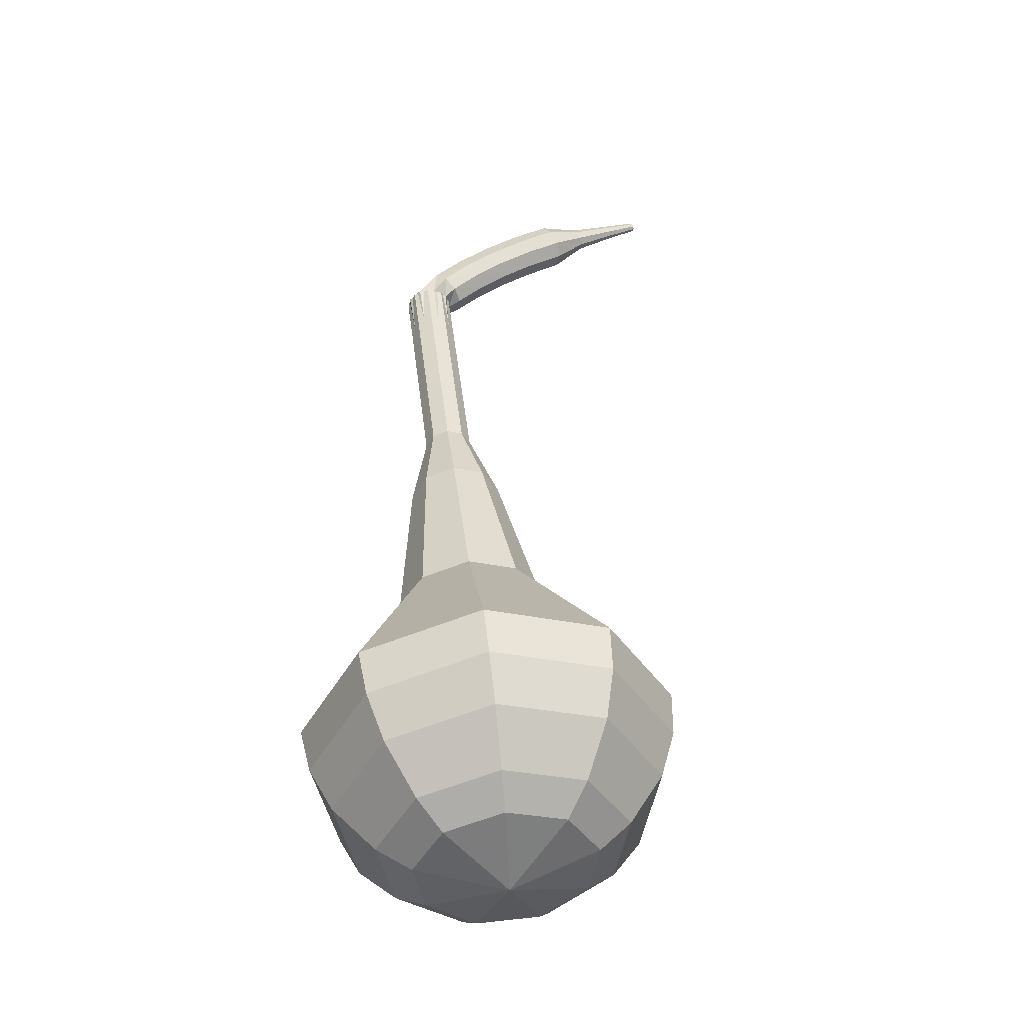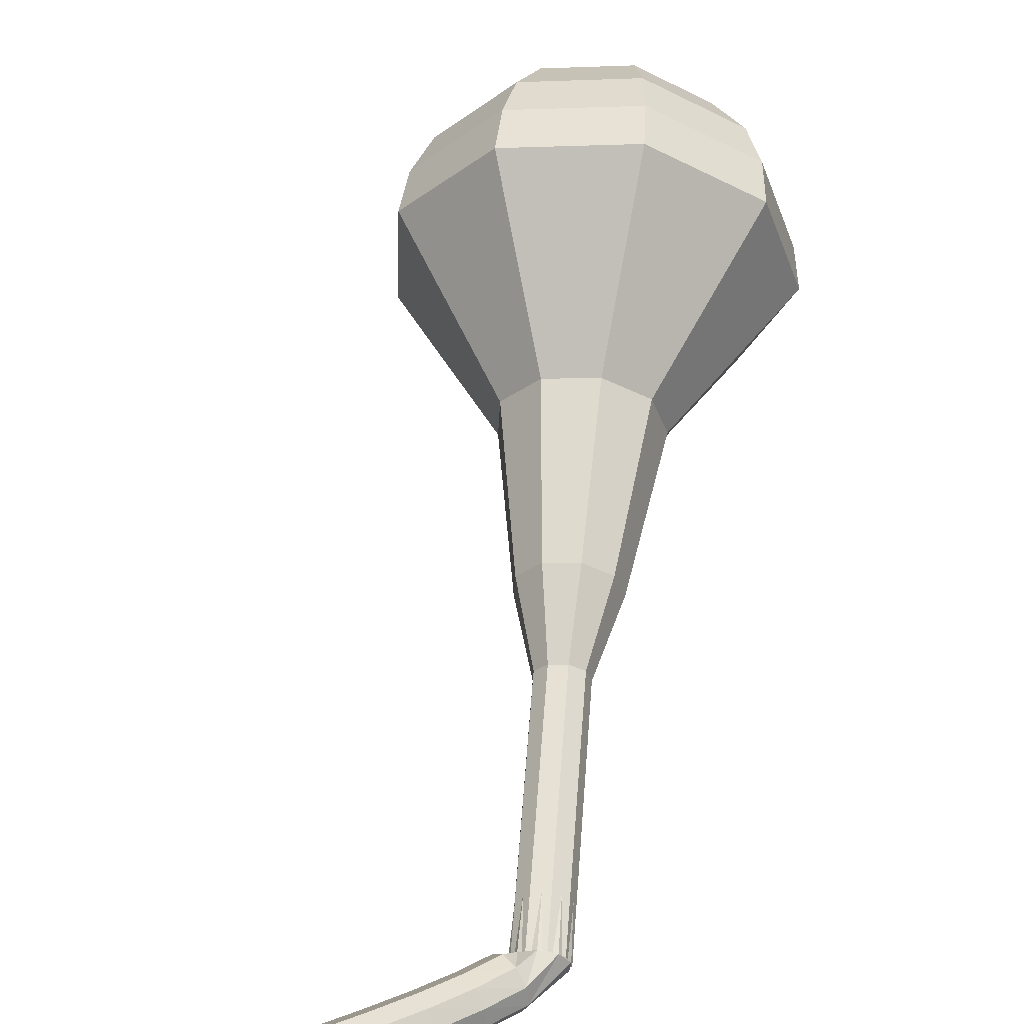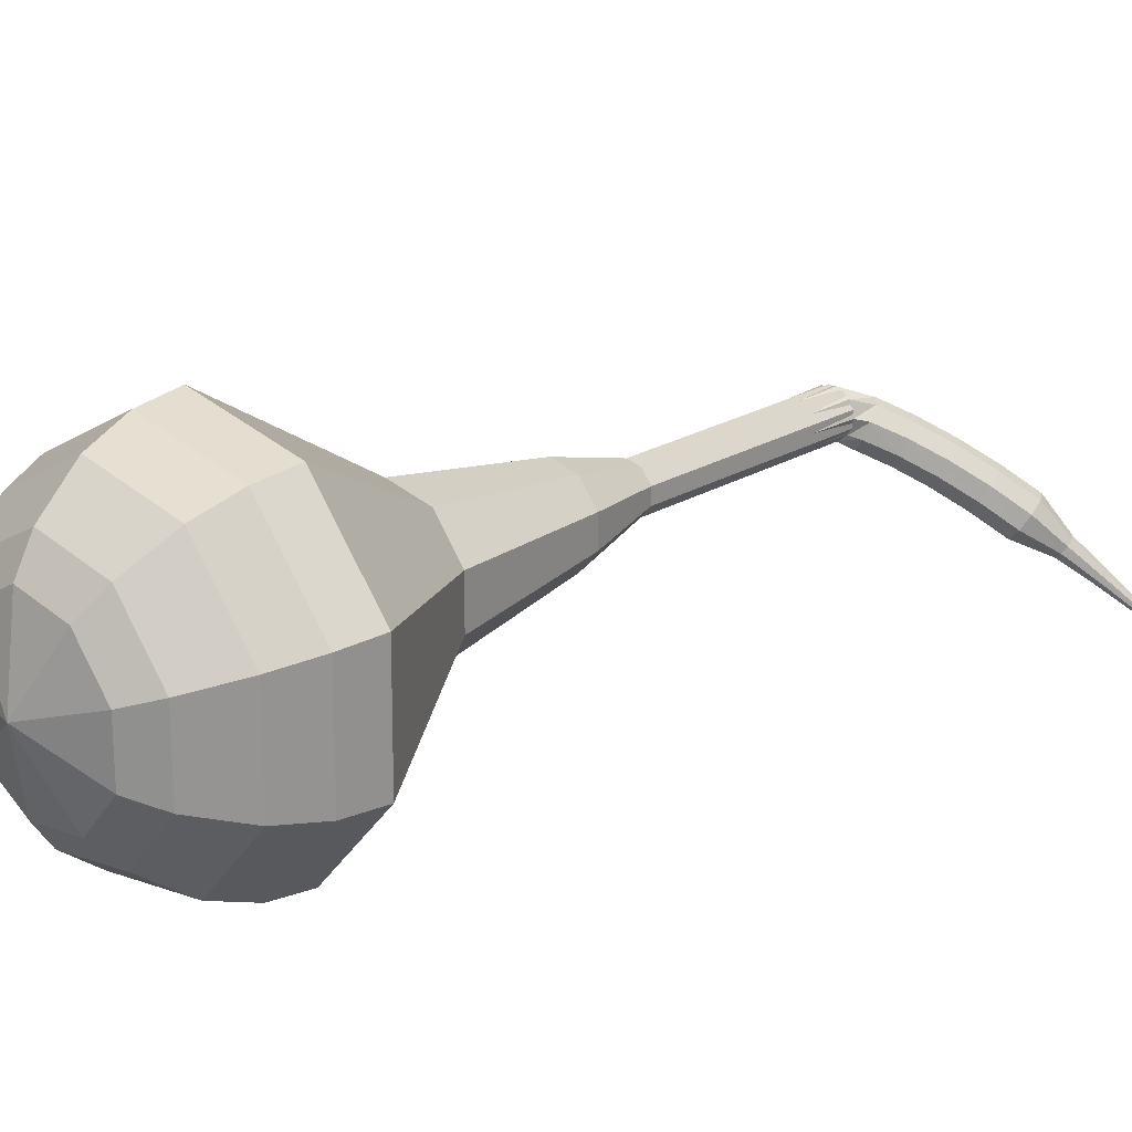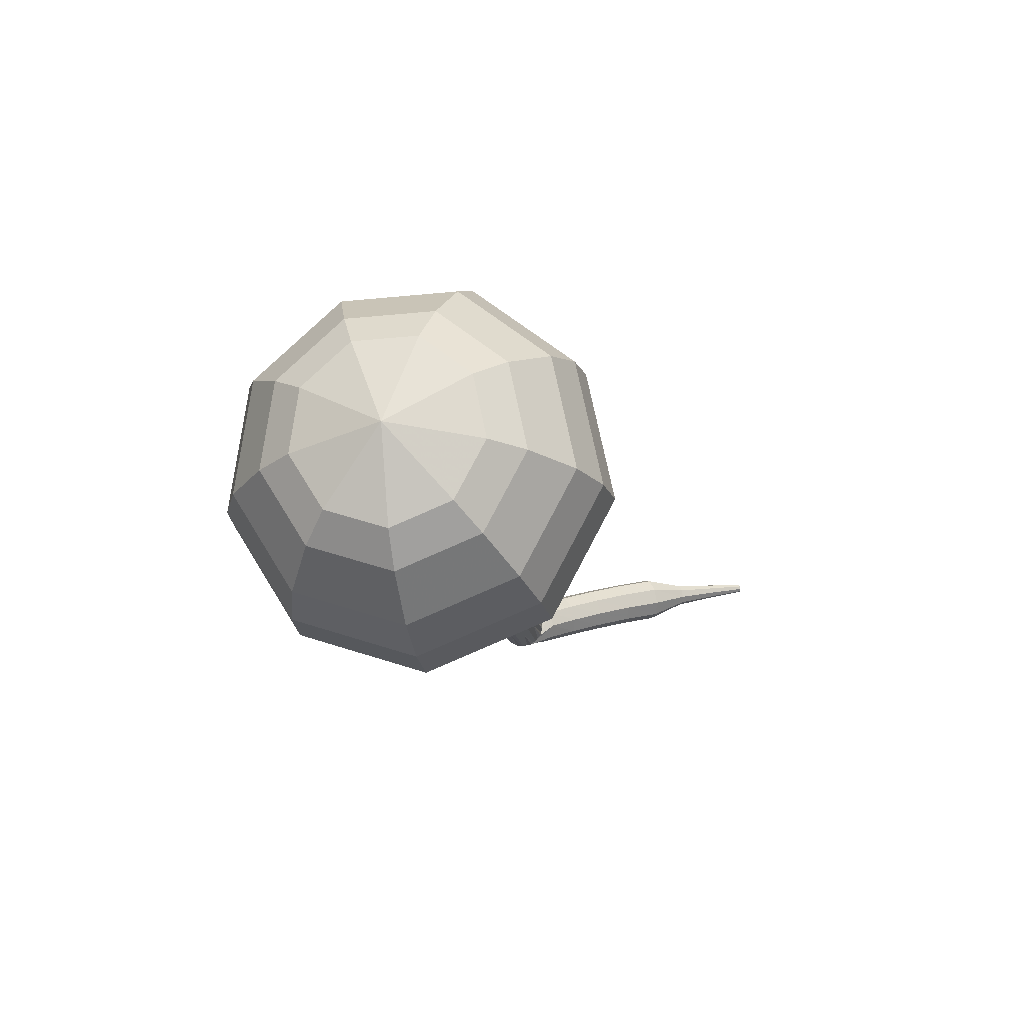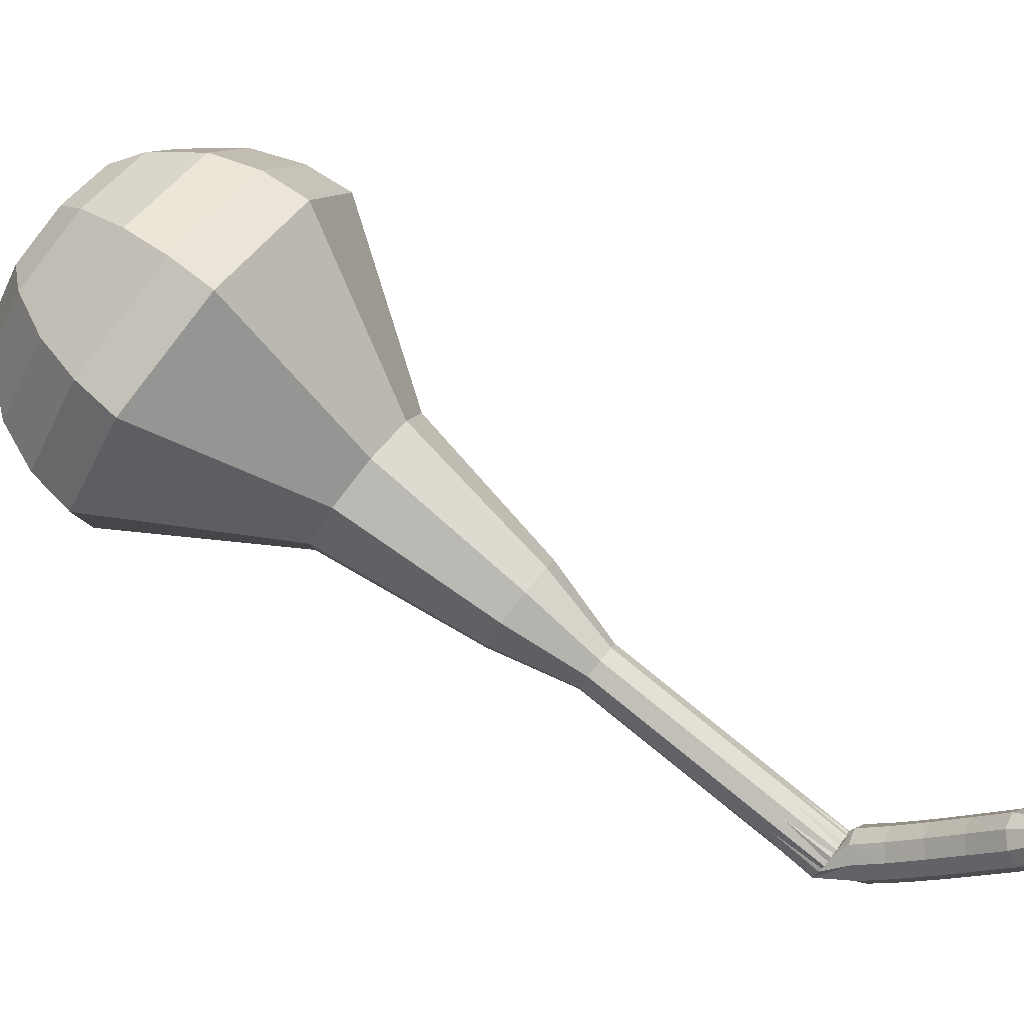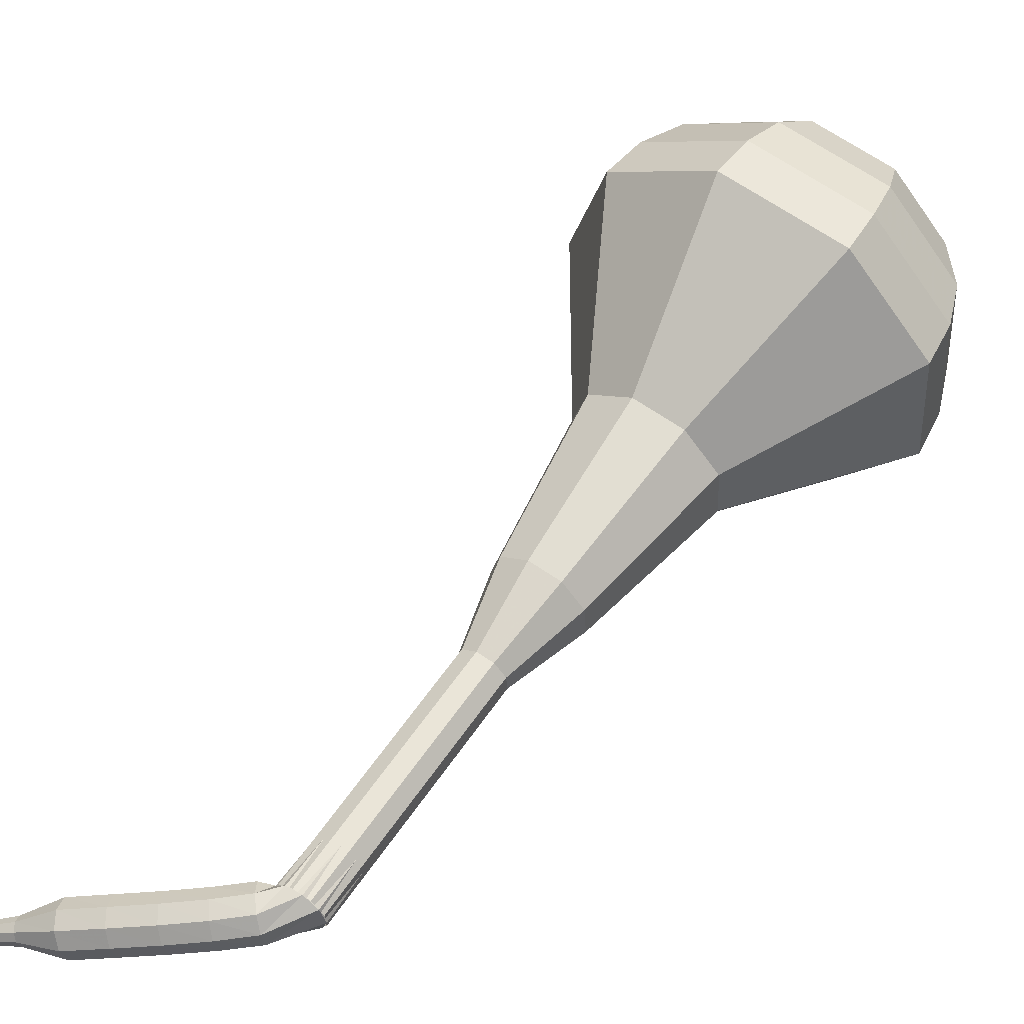
<metadata>
{"format":"obj","ext":"obj","renderer":"f3d","projection":"perspective","resolution":1024,"background":"white","views":[{"elev":-8.7,"azim":164.3,"up":"+Z"},{"elev":21.9,"azim":2.2,"up":"+Y"},{"elev":78.6,"azim":-122.9,"up":"+Y"},{"elev":-70.0,"azim":-169.7,"up":"+Z"},{"elev":-25.9,"azim":-108.2,"up":"+Y"},{"elev":11.9,"azim":40.1,"up":"+Y"}]}
</metadata>
<code>
g tube1
v 167.2 180.9 102.5
v 165.8 178.5 100.6
v 162.8 177.3 99.57
v 159.5 178.1 99.92
v 157.5 180.3 101.5
v 157.7 183 103.5
v 160 185 105
v 163.4 185.2 105.4
v 166.2 183.6 104.4
v 167.2 180.9 102.5
v 165.9 181.6 101.7
v 164.9 179.8 100.3
v 162.7 178.9 99.59
v 160.3 179.5 99.85
v 158.8 181.1 101
v 159 183.1 102.4
v 160.7 184.5 103.6
v 163.1 184.7 103.8
v 165.2 183.5 103.1
v 165.9 181.6 101.7
v 162.3 182.4 101
v 162.3 182.4 101
v 162.3 182.4 101
v 162.3 182.4 101
v 162.3 182.4 101
v 162.3 182.4 101
v 162.3 182.4 101
v 162.3 182.4 101
v 162.3 182.4 101
v 162.3 182.4 101
v 159.8 162.3 128.6
v 160 161.8 128.2
v 160.5 161.4 128
v 161.2 161.5 128.1
v 161.7 161.8 128.4
v 161.8 162.4 128.8
v 161.4 162.8 129.1
v 160.7 163 129.2
v 160.1 162.8 129
v 159.8 162.3 128.6
v 159.7 163 129.3
v 159.4 162.7 128.8
v 159.3 162 128.5
v 159.5 161.4 128.6
v 159.9 161 129.1
v 160.3 161.1 129.6
v 160.5 161.6 130
v 160.4 162.3 130.1
v 160.1 162.8 129.9
v 159.7 163 129.3
v 158.5 162.7 130.1
v 158.3 162.5 129.6
v 158.2 161.8 129.3
v 158.4 161.2 129.4
v 158.7 160.8 129.8
v 159.1 160.9 130.4
v 159.3 161.3 130.9
v 159.2 162 131
v 158.9 162.6 130.7
v 158.5 162.7 130.1
v 157.2 162.5 130.9
v 156.9 162.2 130.4
v 156.9 161.6 130.1
v 157 161 130.2
v 157.4 160.6 130.6
v 157.7 160.6 131.2
v 157.8 161.1 131.7
v 157.8 161.8 131.8
v 157.5 162.3 131.5
v 157.2 162.5 130.9
v 155.7 162.3 131.7
v 155.5 162 131.1
v 155.4 161.4 130.8
v 155.6 160.7 130.9
v 155.9 160.3 131.4
v 156.2 160.4 132
v 156.3 160.8 132.5
v 156.2 161.5 132.6
v 156 162.1 132.3
v 155.7 162.3 131.7
v 154.1 162 132.4
v 153.9 161.7 131.8
v 153.9 161.1 131.4
v 154.1 160.5 131.5
v 154.4 160.1 132
v 154.6 160.1 132.7
v 154.7 160.6 133.2
v 154.7 161.2 133.3
v 154.4 161.8 132.9
v 154.1 162 132.4
v 152.6 161.2 133
v 152.6 161.1 132.7
v 152.6 160.8 132.5
v 152.6 160.4 132.5
v 152.8 160.2 132.8
v 152.9 160.3 133.1
v 152.9 160.5 133.4
v 152.9 160.8 133.4
v 152.8 161.1 133.3
v 152.6 161.2 133
v 151.1 160.7 133.5
v 151 160.6 133.3
v 151 160.4 133.2
v 151.1 160.2 133.2
v 151.2 160.1 133.4
v 151.2 160.1 133.6
v 151.3 160.2 133.8
v 151.2 160.5 133.8
v 151.2 160.6 133.7
v 151.1 160.7 133.5
v 149.5 160.3 134.1
v 149.5 160.2 133.9
v 149.5 160.1 133.9
v 149.5 159.9 133.9
v 149.6 159.9 134
v 149.6 159.9 134.1
v 149.6 160 134.2
v 149.6 160.1 134.2
v 149.6 160.2 134.2
v 149.5 160.3 134.1
f 1 2 12
f 12 11 1
f 2 3 13
f 13 12 2
f 3 4 14
f 14 13 3
f 4 5 15
f 15 14 4
f 5 6 16
f 16 15 5
f 6 7 17
f 17 16 6
f 7 8 18
f 18 17 7
f 8 9 19
f 19 18 8
f 9 10 20
f 20 19 9
f 11 12 22
f 22 21 11
f 12 13 23
f 23 22 12
f 13 14 24
f 24 23 13
f 14 15 25
f 25 24 14
f 15 16 26
f 26 25 15
f 16 17 27
f 27 26 16
f 17 18 28
f 28 27 17
f 18 19 29
f 29 28 18
f 19 20 30
f 30 29 19
f 21 22 32
f 32 31 21
f 22 23 33
f 33 32 22
f 23 24 34
f 34 33 23
f 24 25 35
f 35 34 24
f 25 26 36
f 36 35 25
f 26 27 37
f 37 36 26
f 27 28 38
f 38 37 27
f 28 29 39
f 39 38 28
f 29 30 40
f 40 39 29
f 31 32 42
f 42 41 31
f 32 33 43
f 43 42 32
f 33 34 44
f 44 43 33
f 34 35 45
f 45 44 34
f 35 36 46
f 46 45 35
f 36 37 47
f 47 46 36
f 37 38 48
f 48 47 37
f 38 39 49
f 49 48 38
f 39 40 50
f 50 49 39
f 41 42 52
f 52 51 41
f 42 43 53
f 53 52 42
f 43 44 54
f 54 53 43
f 44 45 55
f 55 54 44
f 45 46 56
f 56 55 45
f 46 47 57
f 57 56 46
f 47 48 58
f 58 57 47
f 48 49 59
f 59 58 48
f 49 50 60
f 60 59 49
f 51 52 62
f 62 61 51
f 52 53 63
f 63 62 52
f 53 54 64
f 64 63 53
f 54 55 65
f 65 64 54
f 55 56 66
f 66 65 55
f 56 57 67
f 67 66 56
f 57 58 68
f 68 67 57
f 58 59 69
f 69 68 58
f 59 60 70
f 70 69 59
f 61 62 72
f 72 71 61
f 62 63 73
f 73 72 62
f 63 64 74
f 74 73 63
f 64 65 75
f 75 74 64
f 65 66 76
f 76 75 65
f 66 67 77
f 77 76 66
f 67 68 78
f 78 77 67
f 68 69 79
f 79 78 68
f 69 70 80
f 80 79 69
f 71 72 82
f 82 81 71
f 72 73 83
f 83 82 72
f 73 74 84
f 84 83 73
f 74 75 85
f 85 84 74
f 75 76 86
f 86 85 75
f 76 77 87
f 87 86 76
f 77 78 88
f 88 87 77
f 78 79 89
f 89 88 78
f 79 80 90
f 90 89 79
f 81 82 92
f 92 91 81
f 82 83 93
f 93 92 82
f 83 84 94
f 94 93 83
f 84 85 95
f 95 94 84
f 85 86 96
f 96 95 85
f 86 87 97
f 97 96 86
f 87 88 98
f 98 97 87
f 88 89 99
f 99 98 88
f 89 90 100
f 100 99 89
f 91 92 102
f 102 101 91
f 92 93 103
f 103 102 92
f 93 94 104
f 104 103 93
f 94 95 105
f 105 104 94
f 95 96 106
f 106 105 95
f 96 97 107
f 107 106 96
f 97 98 108
f 108 107 97
f 98 99 109
f 109 108 98
f 99 100 110
f 110 109 99
f 101 102 112
f 112 111 101
f 102 103 113
f 113 112 102
f 103 104 114
f 114 113 103
f 104 105 115
f 115 114 104
f 105 106 116
f 116 115 105
f 106 107 117
f 117 116 106
f 107 108 118
f 118 117 107
f 108 109 119
f 119 118 108
f 109 110 120
f 120 119 109
v 161.8 162.1 128.6
v 161.5 161.6 128.2
v 160.9 161.4 128
v 160.2 161.5 128.1
v 159.8 162 128.4
v 159.9 162.6 128.8
v 160.4 162.9 129.1
v 161 163 129.2
v 161.6 162.7 129
v 161.8 162.1 128.6
v 161.9 164.1 125.9
v 161.7 163.6 125.5
v 161.1 163.4 125.3
v 160.4 163.5 125.4
v 160 164 125.7
v 160 164.5 126.1
v 160.5 164.9 126.4
v 161.2 165 126.5
v 161.8 164.6 126.3
v 161.9 164.1 125.9
v 162.1 166.1 123.2
v 161.8 165.6 122.8
v 161.2 165.4 122.6
v 160.5 165.5 122.7
v 160.1 166 123
v 160.2 166.5 123.4
v 160.7 166.9 123.7
v 161.3 166.9 123.8
v 161.9 166.6 123.6
v 162.1 166.1 123.2
v 162.2 168.1 120.5
v 162 167.6 120.1
v 161.4 167.3 119.9
v 160.7 167.5 120
v 160.3 167.9 120.3
v 160.3 168.5 120.7
v 160.8 168.9 121
v 161.5 168.9 121.1
v 162.1 168.6 120.9
v 162.2 168.1 120.5
v 163.3 170 117.8
v 162.8 169 117.1
v 161.6 168.6 116.7
v 160.3 168.8 116.8
v 159.6 169.7 117.4
v 159.6 170.8 118.2
v 160.5 171.5 118.8
v 161.8 171.6 118.9
v 162.9 171 118.5
v 163.3 170 117.8
v 164.7 173.8 112.4
v 163.9 172.3 111.2
v 162 171.6 110.6
v 160 172.1 110.8
v 158.8 173.4 111.8
v 158.9 175.1 113
v 160.3 176.3 114
v 162.4 176.4 114.2
v 164.1 175.4 113.6
v 164.7 173.8 112.4
v 169.5 177.4 107
v 167.4 173.7 104.1
v 162.8 172 102.6
v 157.9 173.1 103.2
v 154.8 176.5 105.5
v 155.1 180.6 108.5
v 158.7 183.5 110.8
v 163.8 183.8 111.4
v 168 181.4 109.9
v 169.5 177.4 107
v 169.3 178.6 105.5
v 167.3 174.9 102.7
v 162.9 173.3 101.3
v 158.1 174.3 101.8
v 155.1 177.6 104
v 155.4 181.6 107
v 158.8 184.4 109.2
v 163.8 184.8 109.7
v 167.9 182.4 108.3
v 169.3 178.6 105.5
v 168.6 179.7 104
v 166.9 176.5 101.5
v 162.9 175 100.2
v 158.6 175.9 100.6
v 155.9 178.9 102.7
v 156.2 182.5 105.3
v 159.3 185 107.3
v 163.7 185.3 107.8
v 167.4 183.2 106.4
v 168.6 179.7 104
v 167.2 180.9 102.5
v 165.8 178.5 100.6
v 162.8 177.3 99.57
v 159.5 178.1 99.92
v 157.5 180.3 101.5
v 157.7 183 103.5
v 160 185 105
v 163.4 185.2 105.4
v 166.2 183.6 104.4
v 167.2 180.9 102.5
v 165.9 181.6 101.7
v 164.9 179.8 100.3
v 162.7 178.9 99.59
v 160.3 179.5 99.85
v 158.8 181.1 101
v 159 183.1 102.4
v 160.7 184.5 103.6
v 163.1 184.7 103.8
v 165.2 183.5 103.1
v 165.9 181.6 101.7
v 162.3 182.4 101
v 162.3 182.4 101
v 162.3 182.4 101
v 162.3 182.4 101
v 162.3 182.4 101
v 162.3 182.4 101
v 162.3 182.4 101
v 162.3 182.4 101
v 162.3 182.4 101
v 162.3 182.4 101
f 121 122 132
f 132 131 121
f 122 123 133
f 133 132 122
f 123 124 134
f 134 133 123
f 124 125 135
f 135 134 124
f 125 126 136
f 136 135 125
f 126 127 137
f 137 136 126
f 127 128 138
f 138 137 127
f 128 129 139
f 139 138 128
f 129 130 140
f 140 139 129
f 131 132 142
f 142 141 131
f 132 133 143
f 143 142 132
f 133 134 144
f 144 143 133
f 134 135 145
f 145 144 134
f 135 136 146
f 146 145 135
f 136 137 147
f 147 146 136
f 137 138 148
f 148 147 137
f 138 139 149
f 149 148 138
f 139 140 150
f 150 149 139
f 141 142 152
f 152 151 141
f 142 143 153
f 153 152 142
f 143 144 154
f 154 153 143
f 144 145 155
f 155 154 144
f 145 146 156
f 156 155 145
f 146 147 157
f 157 156 146
f 147 148 158
f 158 157 147
f 148 149 159
f 159 158 148
f 149 150 160
f 160 159 149
f 151 152 162
f 162 161 151
f 152 153 163
f 163 162 152
f 153 154 164
f 164 163 153
f 154 155 165
f 165 164 154
f 155 156 166
f 166 165 155
f 156 157 167
f 167 166 156
f 157 158 168
f 168 167 157
f 158 159 169
f 169 168 158
f 159 160 170
f 170 169 159
f 161 162 172
f 172 171 161
f 162 163 173
f 173 172 162
f 163 164 174
f 174 173 163
f 164 165 175
f 175 174 164
f 165 166 176
f 176 175 165
f 166 167 177
f 177 176 166
f 167 168 178
f 178 177 167
f 168 169 179
f 179 178 168
f 169 170 180
f 180 179 169
f 171 172 182
f 182 181 171
f 172 173 183
f 183 182 172
f 173 174 184
f 184 183 173
f 174 175 185
f 185 184 174
f 175 176 186
f 186 185 175
f 176 177 187
f 187 186 176
f 177 178 188
f 188 187 177
f 178 179 189
f 189 188 178
f 179 180 190
f 190 189 179
f 181 182 192
f 192 191 181
f 182 183 193
f 193 192 182
f 183 184 194
f 194 193 183
f 184 185 195
f 195 194 184
f 185 186 196
f 196 195 185
f 186 187 197
f 197 196 186
f 187 188 198
f 198 197 187
f 188 189 199
f 199 198 188
f 189 190 200
f 200 199 189
f 191 192 202
f 202 201 191
f 192 193 203
f 203 202 192
f 193 194 204
f 204 203 193
f 194 195 205
f 205 204 194
f 195 196 206
f 206 205 195
f 196 197 207
f 207 206 196
f 197 198 208
f 208 207 197
f 198 199 209
f 209 208 198
f 199 200 210
f 210 209 199
f 201 202 212
f 212 211 201
f 202 203 213
f 213 212 202
f 203 204 214
f 214 213 203
f 204 205 215
f 215 214 204
f 205 206 216
f 216 215 205
f 206 207 217
f 217 216 206
f 207 208 218
f 218 217 207
f 208 209 219
f 219 218 208
f 209 210 220
f 220 219 209
f 211 212 222
f 222 221 211
f 212 213 223
f 223 222 212
f 213 214 224
f 224 223 213
f 214 215 225
f 225 224 214
f 215 216 226
f 226 225 215
f 216 217 227
f 227 226 216
f 217 218 228
f 228 227 217
f 218 219 229
f 229 228 218
f 219 220 230
f 230 229 219
f 221 222 232
f 232 231 221
f 222 223 233
f 233 232 222
f 223 224 234
f 234 233 223
f 224 225 235
f 235 234 224
f 225 226 236
f 236 235 225
f 226 227 237
f 237 236 226
f 227 228 238
f 238 237 227
f 228 229 239
f 239 238 228
f 229 230 240
f 240 239 229
g

</code>
